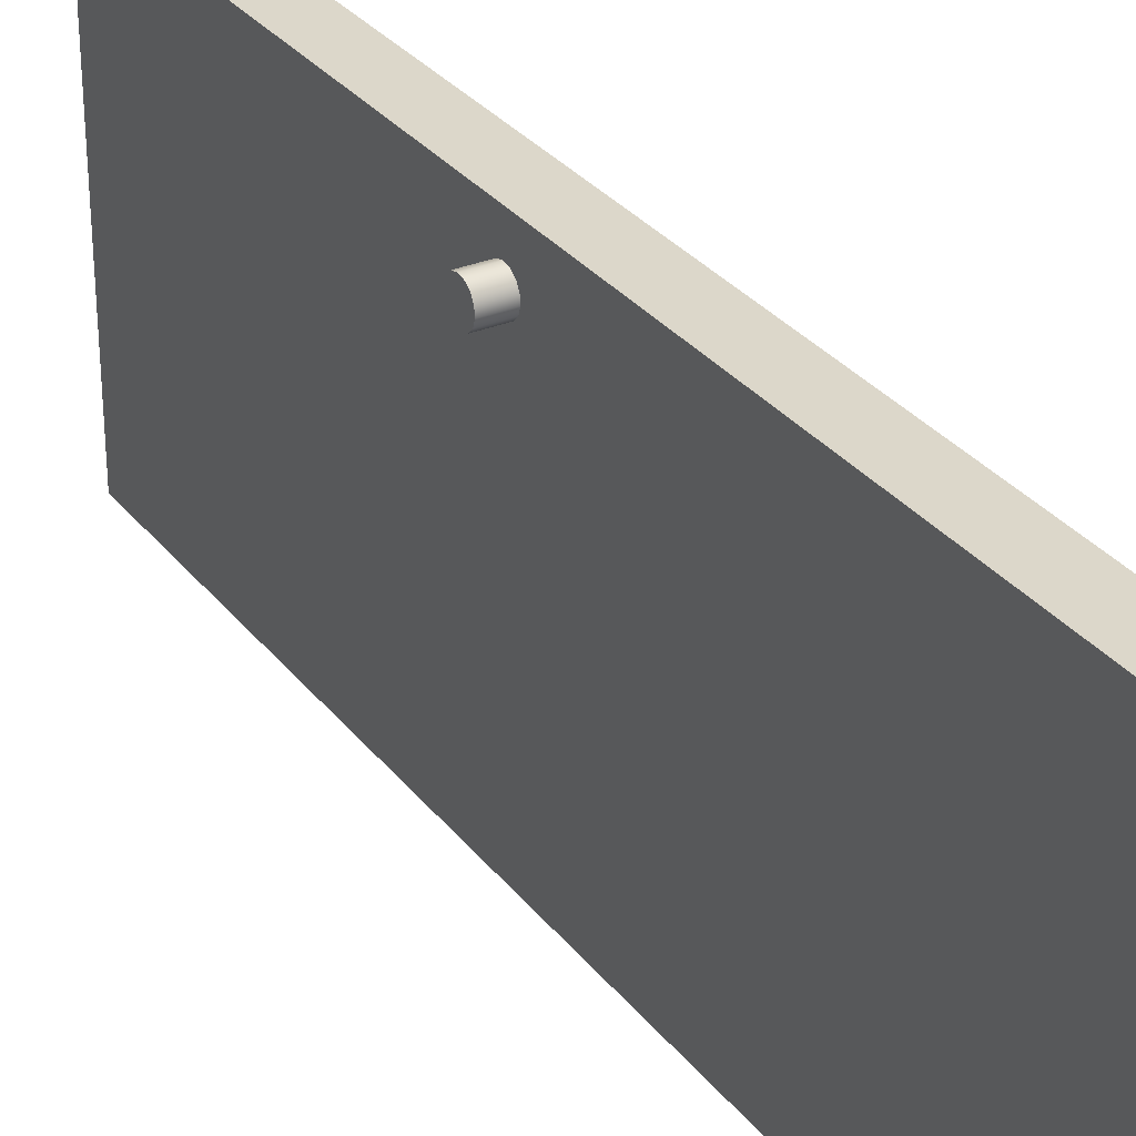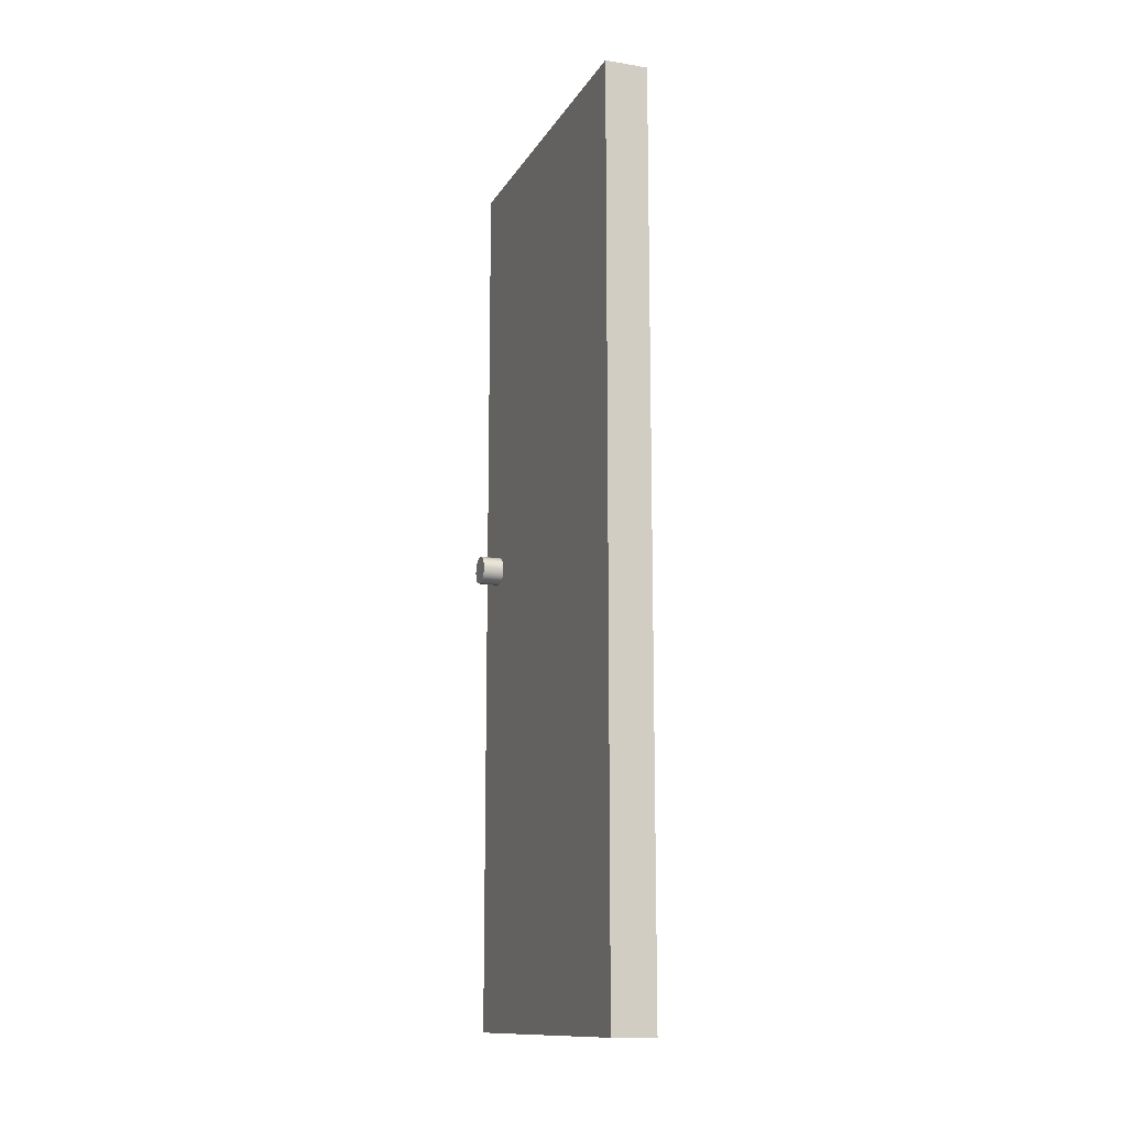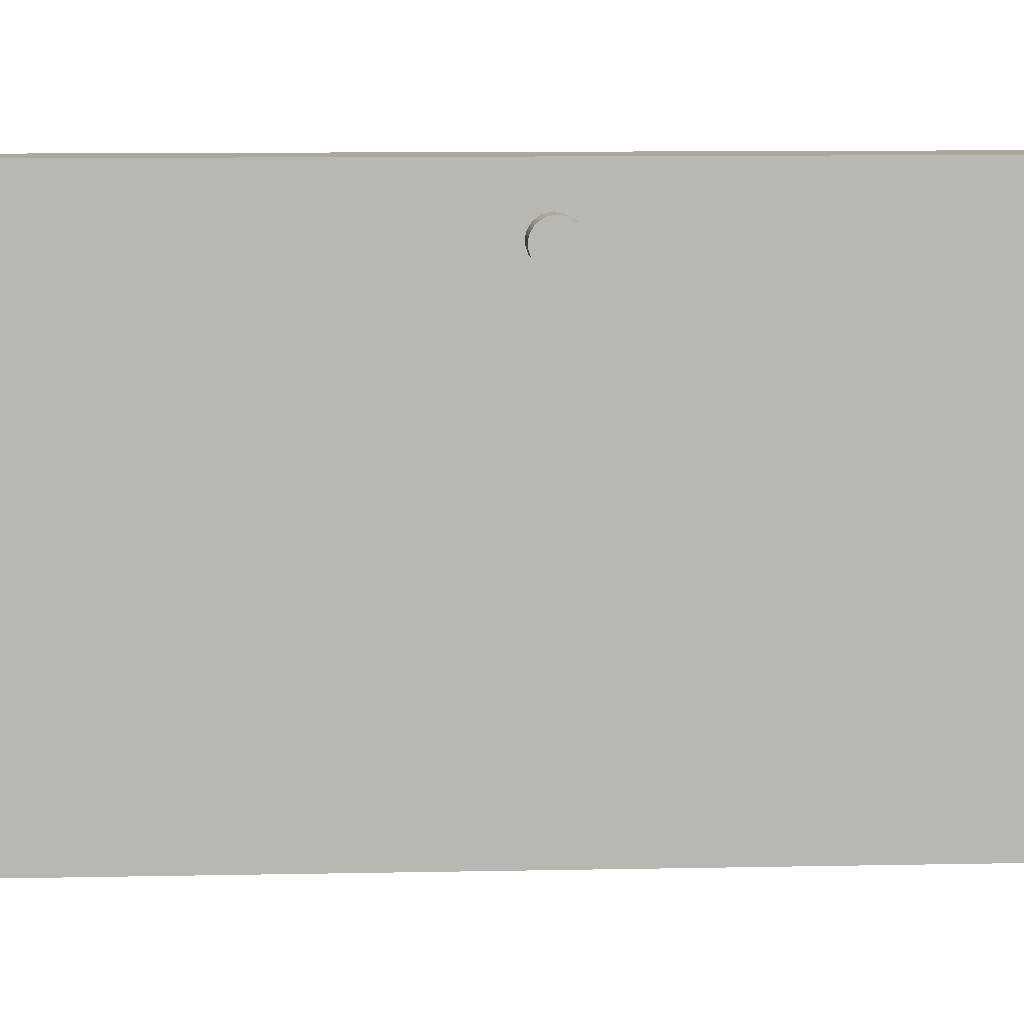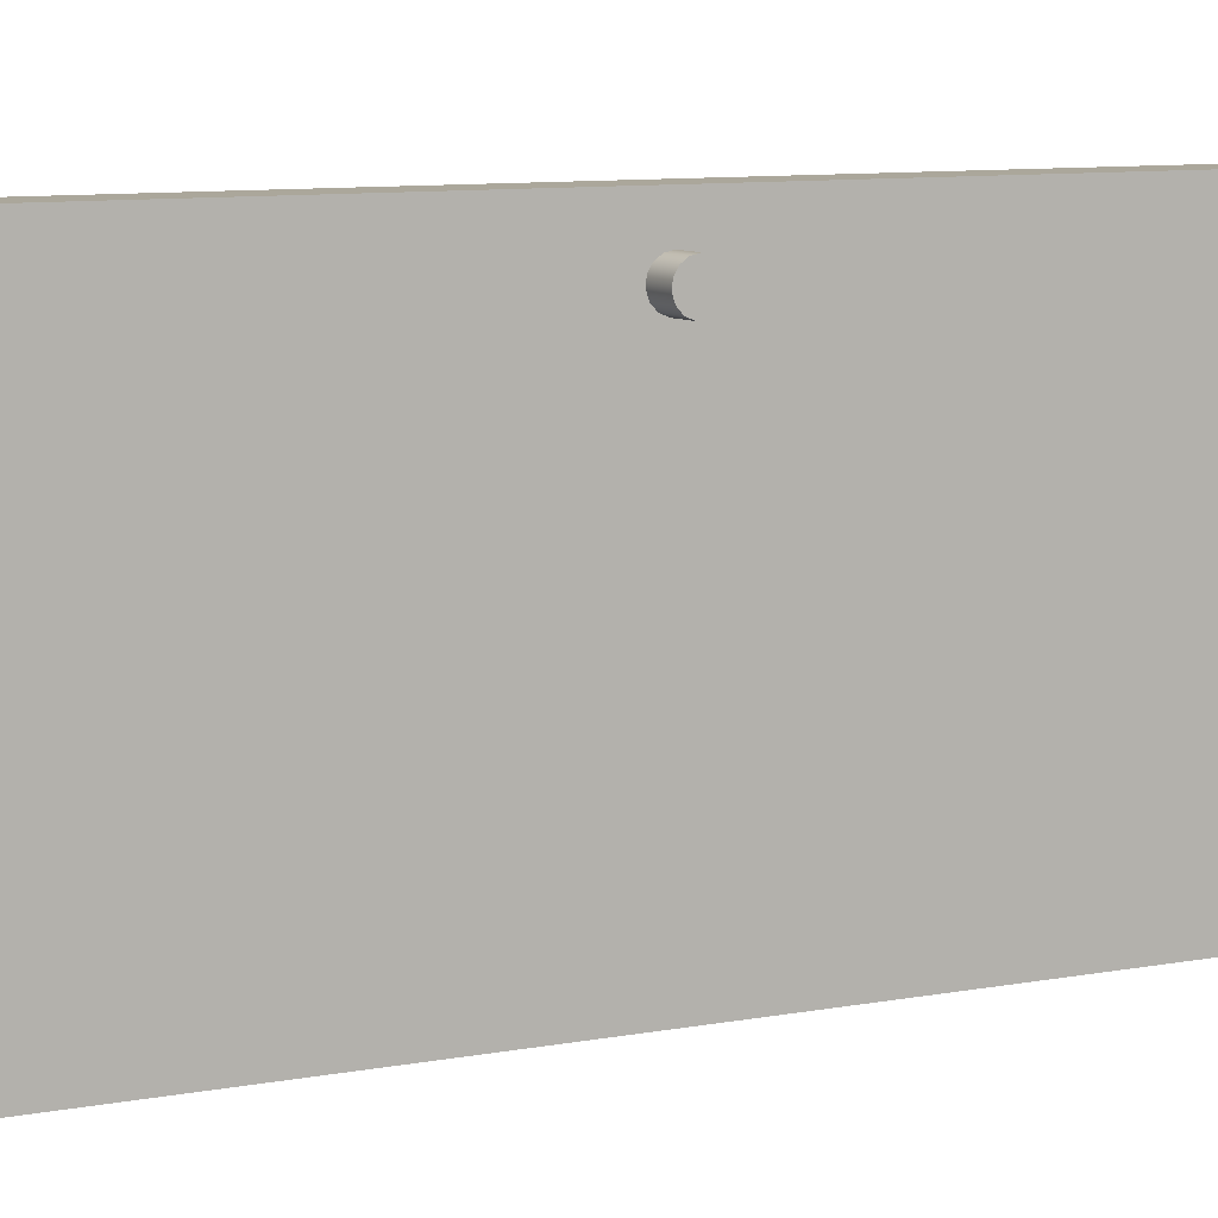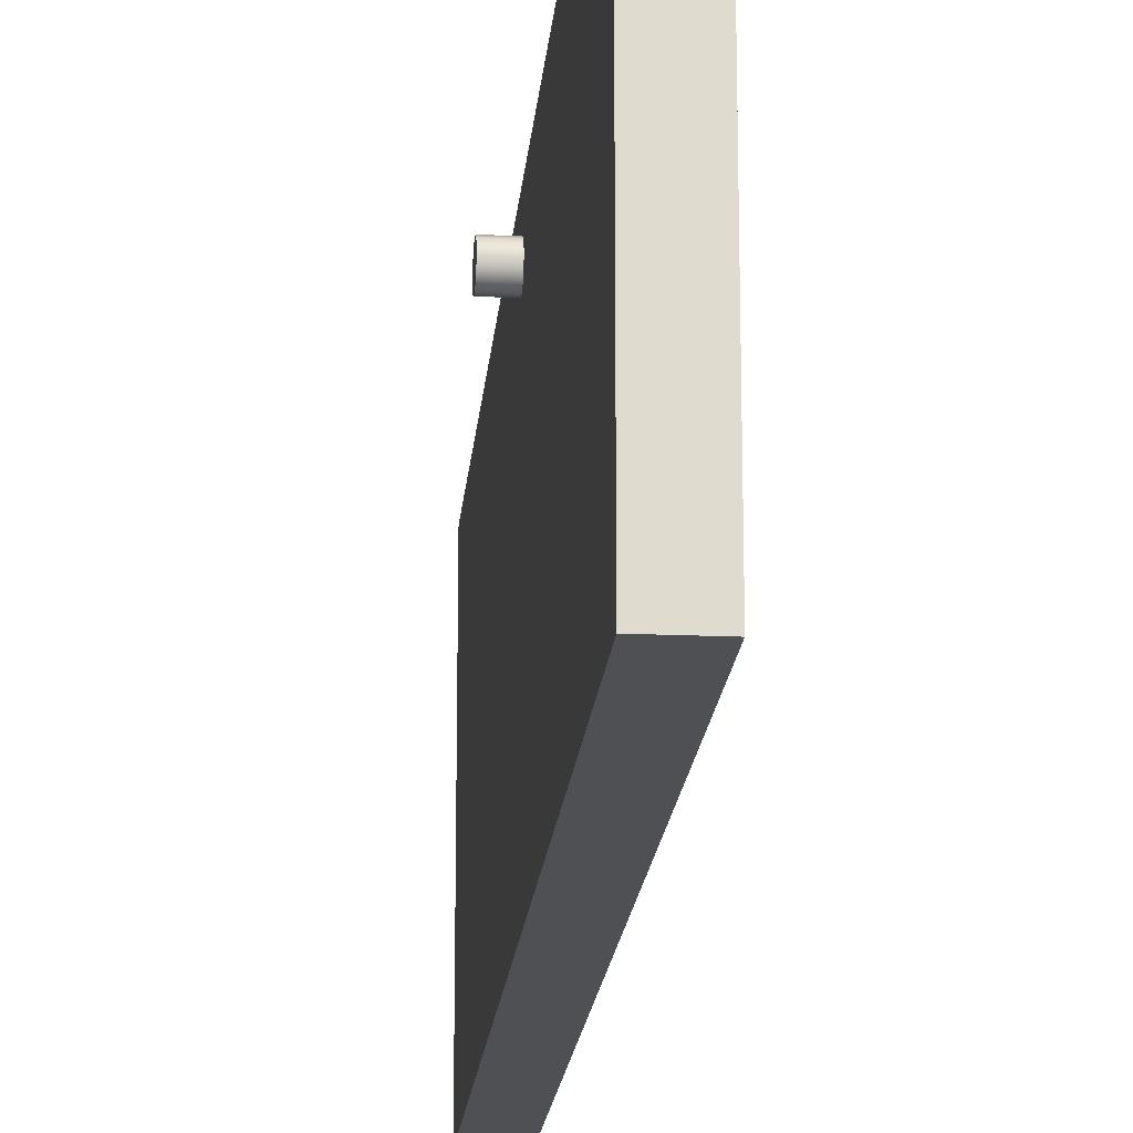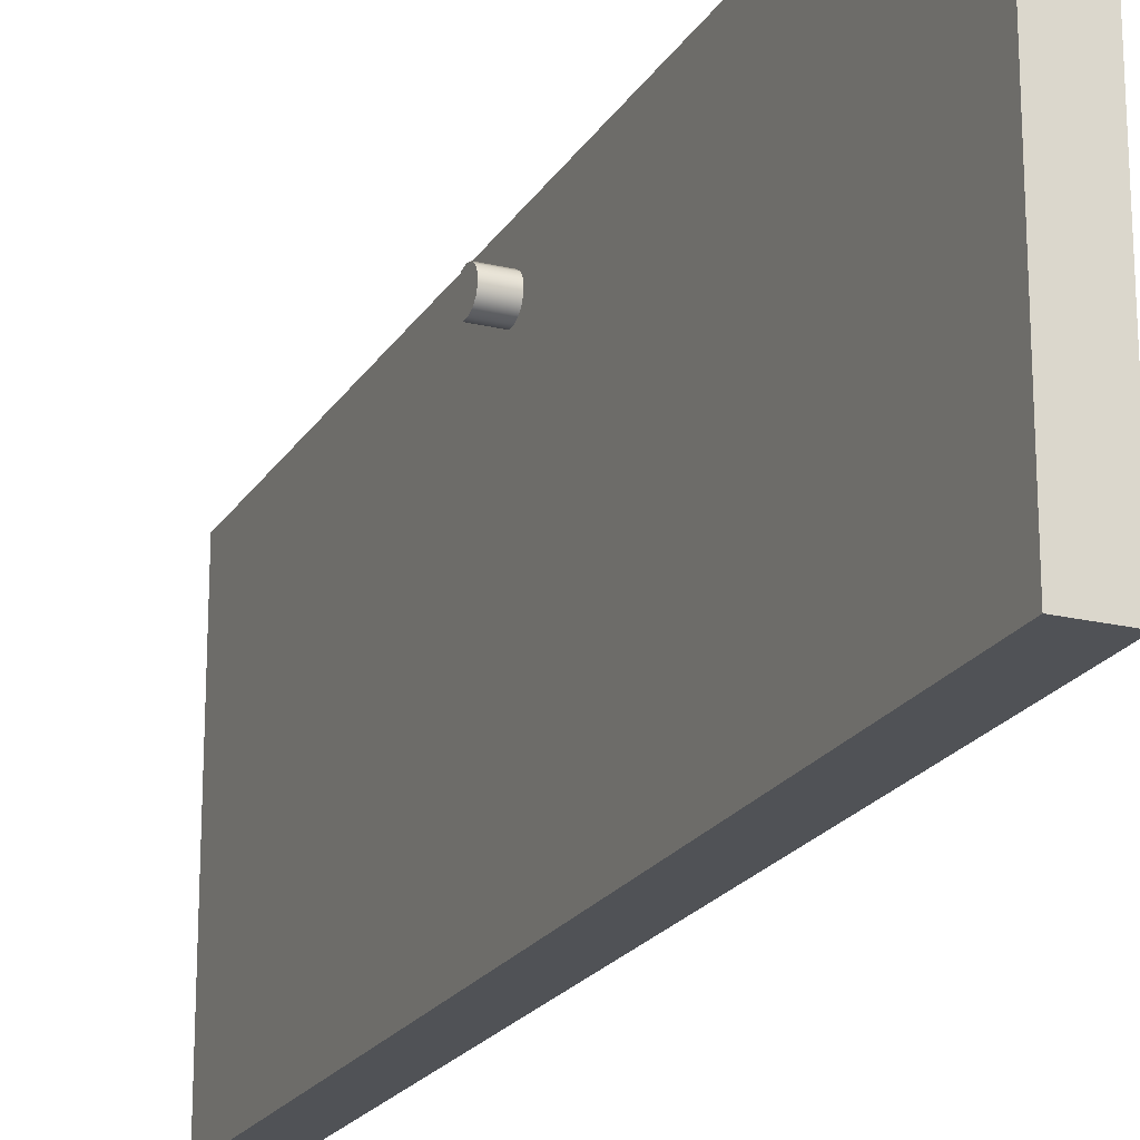
<metadata>
{"format":"obj","ext":"obj","renderer":"f3d","projection":"perspective","resolution":1024,"background":"white","views":[{"elev":30.7,"azim":-30.9,"up":"+Z"},{"elev":-13.1,"azim":159.9,"up":"+Y"},{"elev":8.4,"azim":86.4,"up":"+Z"},{"elev":8.2,"azim":60.8,"up":"+Z"},{"elev":-18.7,"azim":175.1,"up":"+Z"},{"elev":-20.8,"azim":-23.2,"up":"+Z"}]}
</metadata>
<code>
g default
v 0.152 0.02463 0.9841
v 0.152 0.03859 0.9689
v 0.152 0.06807 1.009
v 0.152 0.05764 0.9606
v 0.152 0.01818 1.003
v 0.152 0.0785 0.9606
v 0.152 0.02036 1.024
v 0.152 0.09756 0.9689
v 0.152 0.03079 1.041
v 0.152 0.1115 0.9841
v 0.152 0.04767 1.053
v 0.152 0.118 1.003
v 0.152 0.06807 1.058
v 0.152 0.1158 1.024
v 0.152 0.08848 1.053
v 0.152 0.1054 1.041
v -0.1511 0.03859 0.9689
v -0.1511 0.02463 0.9841
v -0.1511 0.06807 1.009
v -0.1511 0.05764 0.9606
v -0.1511 0.01818 1.003
v -0.1511 0.0785 0.9606
v -0.1511 0.02036 1.024
v -0.1511 0.09756 0.9689
v -0.1511 0.03079 1.041
v -0.1511 0.1115 0.9841
v -0.1511 0.04767 1.053
v -0.1511 0.118 1.003
v -0.1511 0.06807 1.058
v -0.1511 0.1158 1.024
v -0.1511 0.08848 1.053
v -0.1511 0.1054 1.041
v -0.07236 -1.576 -0.0821
v 0.0774 -1.576 -0.0821
v 0.0774 -1.576 1.15
v -0.07236 -1.576 1.15
v -0.07236 1.579 -0.0821
v 0.0774 1.579 -0.0821
v 0.0774 0.02463 0.9841
v 0.0774 0.03859 0.9689
v 0.0774 0.05764 0.9606
v 0.0774 0.01818 1.003
v 0.0774 0.0785 0.9606
v 0.0774 0.02036 1.024
v 0.0774 0.09756 0.9689
v 0.0774 0.03079 1.041
v 0.0774 0.1115 0.9841
v 0.0774 0.04767 1.053
v 0.0774 0.118 1.003
v 0.0774 0.06807 1.058
v 0.0774 0.1158 1.024
v 0.0774 0.08848 1.053
v 0.0774 0.1054 1.041
v -0.07236 0.02463 0.9841
v -0.07236 0.03859 0.9689
v -0.07236 0.05764 0.9606
v -0.07236 0.01818 1.003
v -0.07236 0.0785 0.9606
v -0.07236 0.02036 1.024
v 0.0774 1.579 1.15
v -0.07236 1.579 1.15
v -0.07236 0.09756 0.9689
v -0.07236 0.03079 1.041
v -0.07236 0.1115 0.9841
v -0.07236 0.04767 1.053
v -0.07236 0.118 1.003
v -0.07236 0.06807 1.058
v -0.07236 0.1158 1.024
v -0.07236 0.08848 1.053
v -0.07236 0.1054 1.041
g pCube236
f 1 2 3
f 2 4 3
f 5 1 3
f 4 6 3
f 7 5 3
f 6 8 3
f 9 7 3
f 8 10 3
f 11 9 3
f 10 12 3
f 13 11 3
f 12 14 3
f 15 13 3
f 14 16 3
f 16 15 3
f 17 18 19
f 20 17 19
f 18 21 19
f 22 20 19
f 21 23 19
f 24 22 19
f 23 25 19
f 26 24 19
f 25 27 19
f 28 26 19
f 27 29 19
f 30 28 19
f 29 31 19
f 32 30 19
f 31 32 19
f 33 34 36
f 36 34 35
f 37 38 33
f 33 38 34
f 2 1 40
f 40 1 39
f 4 2 41
f 41 2 40
f 1 5 39
f 39 5 42
f 6 4 43
f 43 4 41
f 5 7 42
f 42 7 44
f 8 6 45
f 45 6 43
f 7 9 44
f 44 9 46
f 10 8 47
f 47 8 45
f 9 11 46
f 46 11 48
f 12 10 49
f 49 10 47
f 11 13 48
f 48 13 50
f 14 12 51
f 51 12 49
f 13 15 50
f 50 15 52
f 16 14 53
f 53 14 51
f 15 16 52
f 52 16 53
f 54 18 55
f 55 18 17
f 55 17 56
f 56 17 20
f 57 21 54
f 54 21 18
f 56 20 58
f 58 20 22
f 59 23 57
f 57 23 21
f 36 35 61
f 61 35 60
f 58 22 62
f 62 22 24
f 63 25 59
f 59 25 23
f 62 24 64
f 64 24 26
f 65 27 63
f 63 27 25
f 64 26 66
f 66 26 28
f 67 29 65
f 65 29 27
f 66 28 68
f 68 28 30
f 69 31 67
f 67 31 29
f 68 30 70
f 70 30 32
f 70 32 69
f 69 32 31
f 61 60 37
f 37 60 38
f 52 53 60
f 53 51 60
f 60 51 38
f 51 49 38
f 49 47 38
f 34 38 35
f 47 45 38
f 45 43 38
f 52 60 50
f 60 35 50
f 50 35 48
f 48 35 46
f 46 35 44
f 44 35 42
f 42 35 39
f 39 35 40
f 43 41 38
f 38 41 35
f 41 40 35
f 65 63 36
f 63 59 36
f 36 59 33
f 59 57 33
f 57 54 33
f 37 33 61
f 54 55 33
f 55 56 33
f 65 36 67
f 36 61 67
f 67 61 69
f 69 61 70
f 70 61 68
f 68 61 66
f 66 61 64
f 64 61 62
f 56 58 33
f 33 58 61
f 58 62 61

</code>
